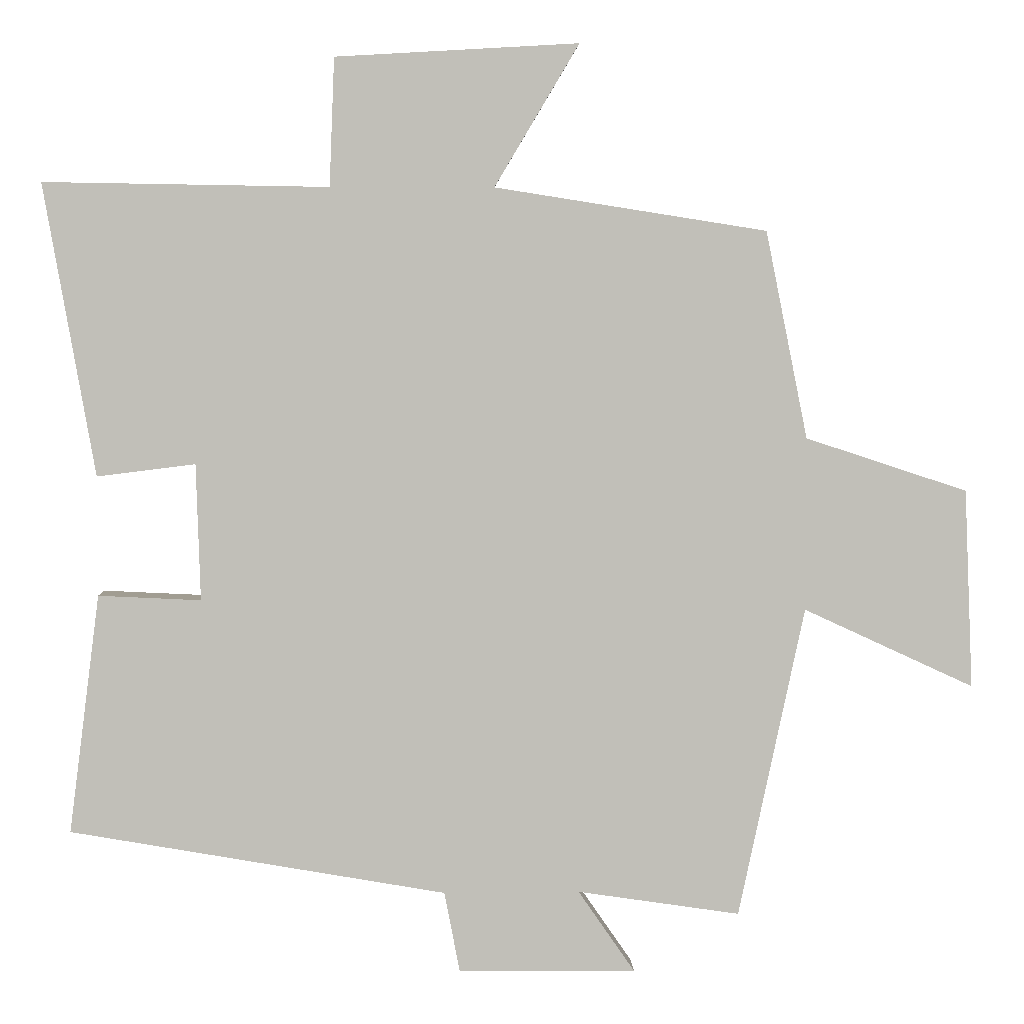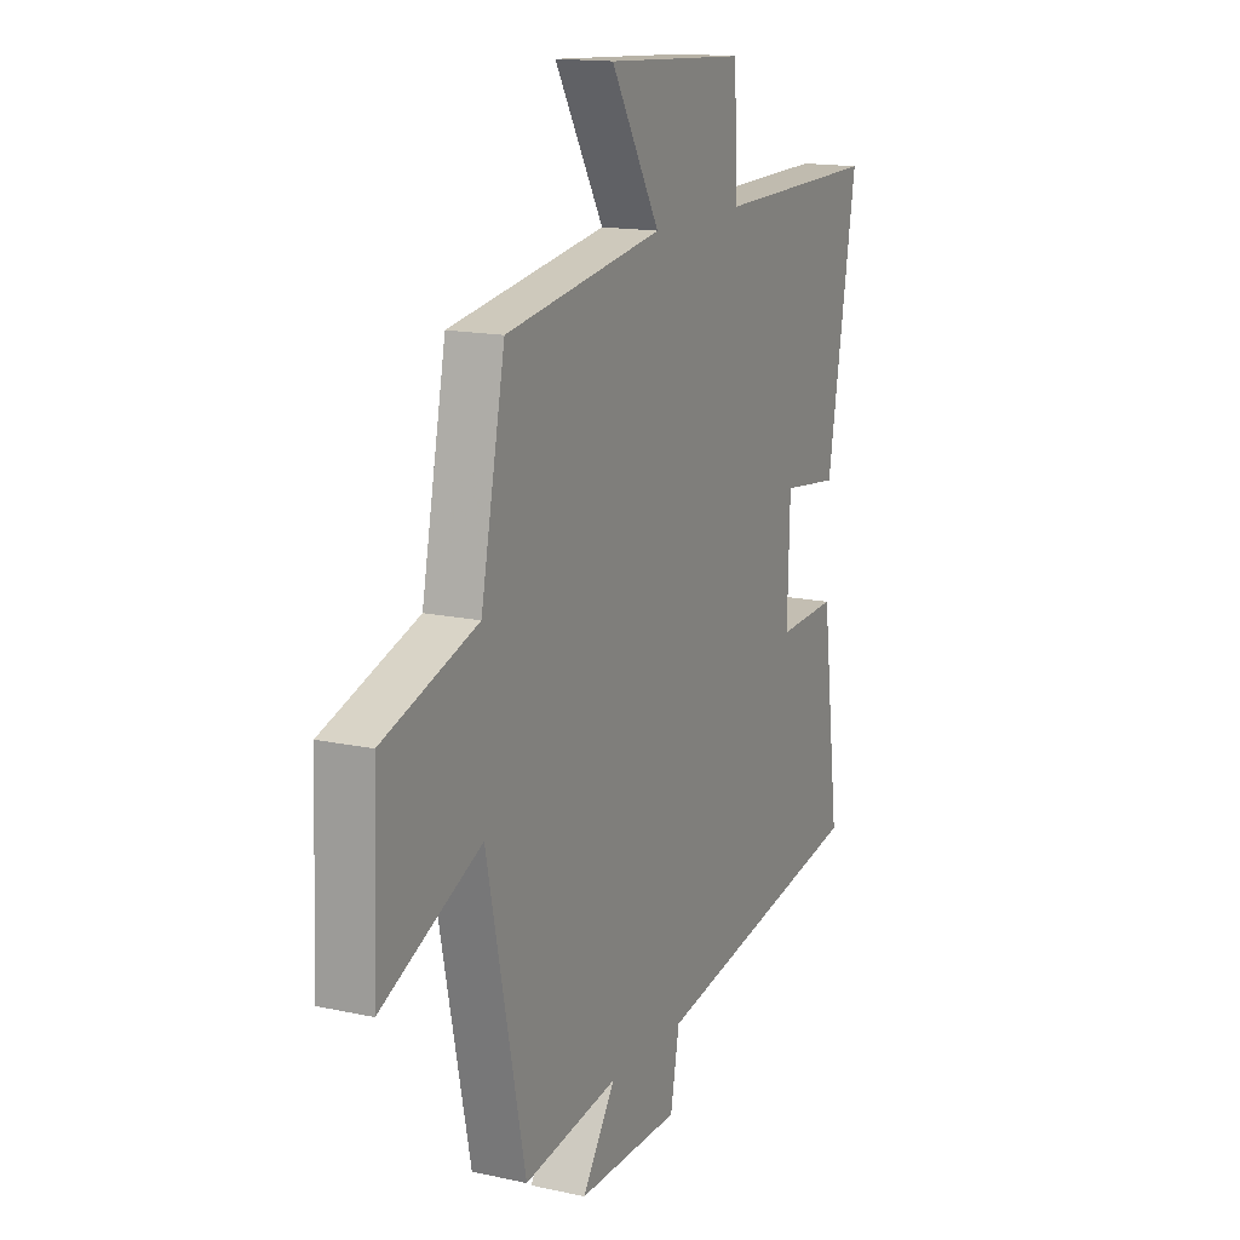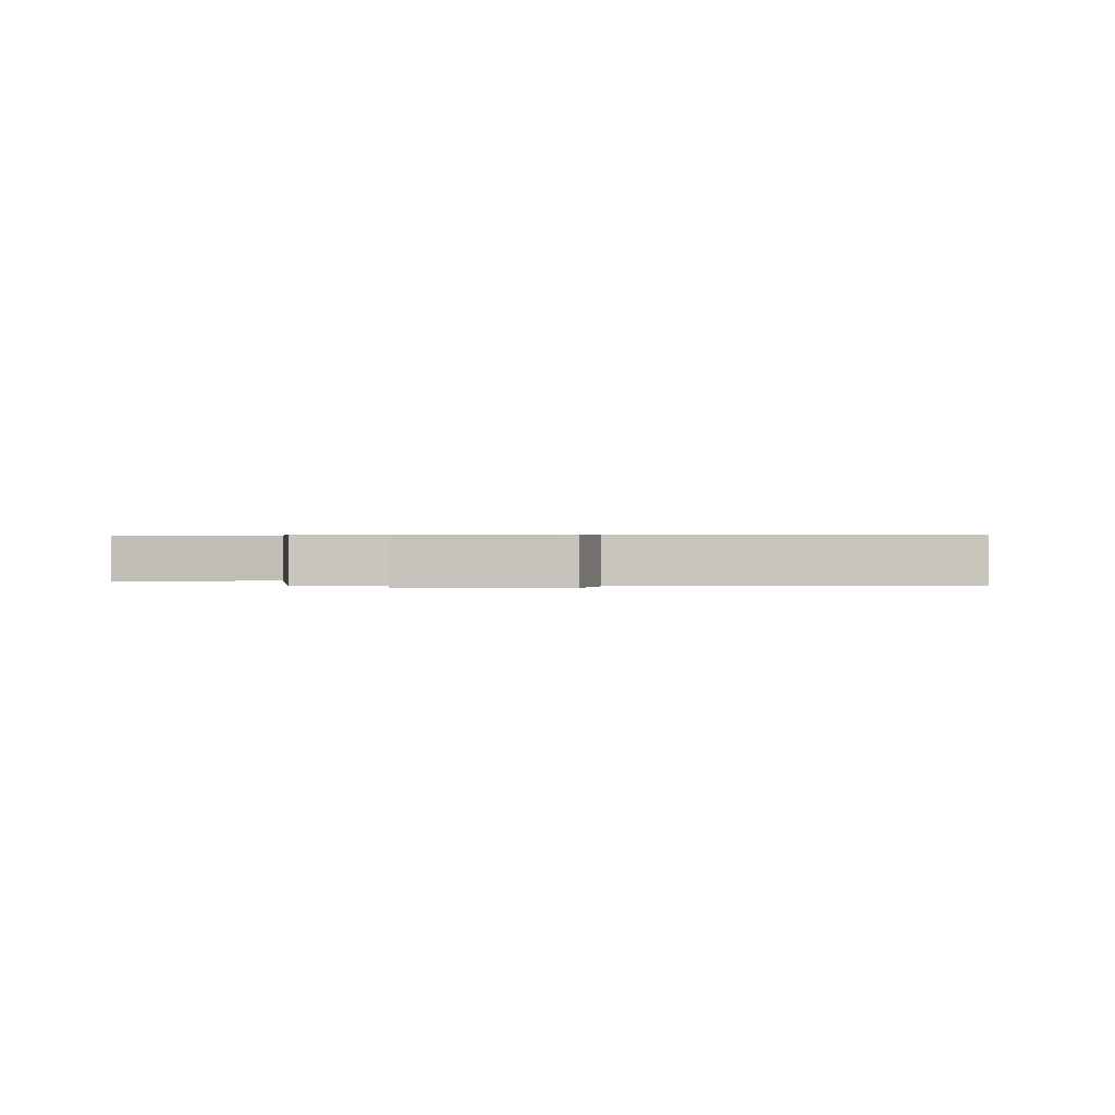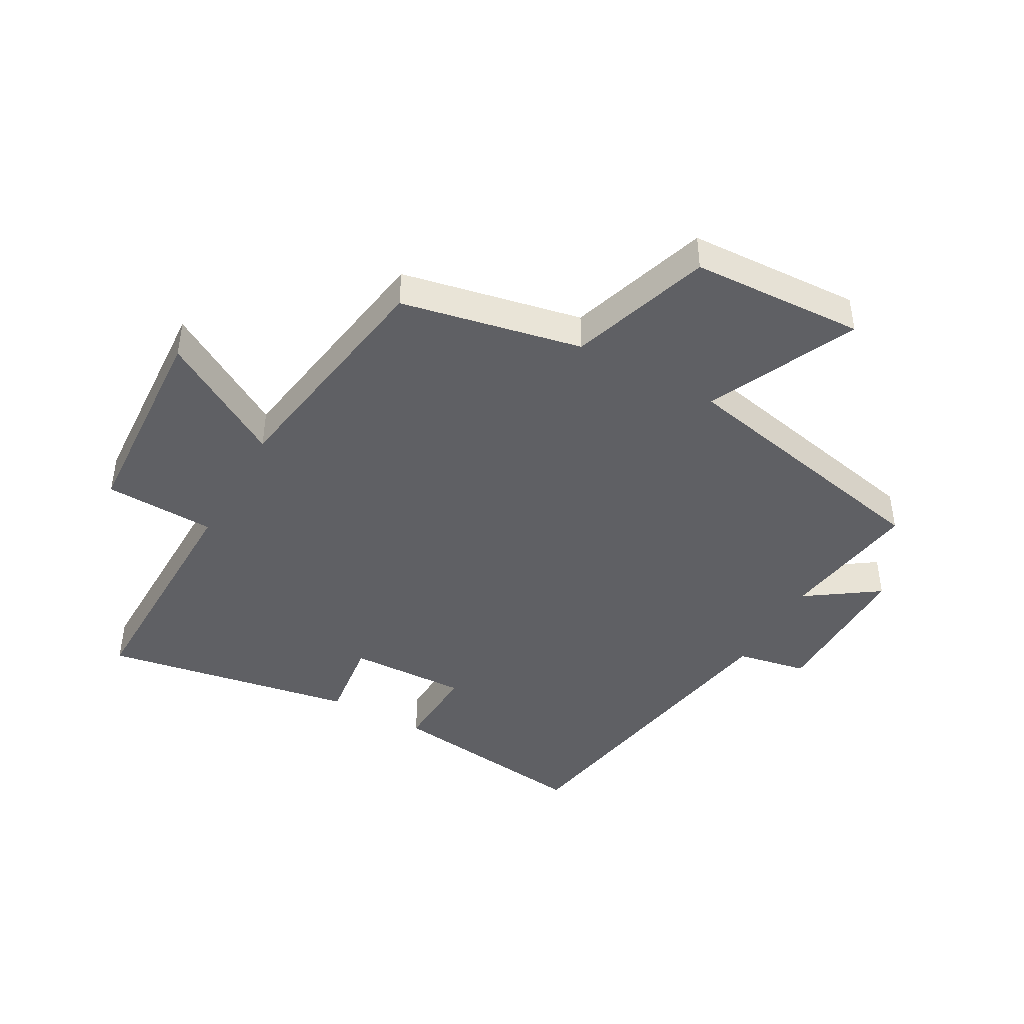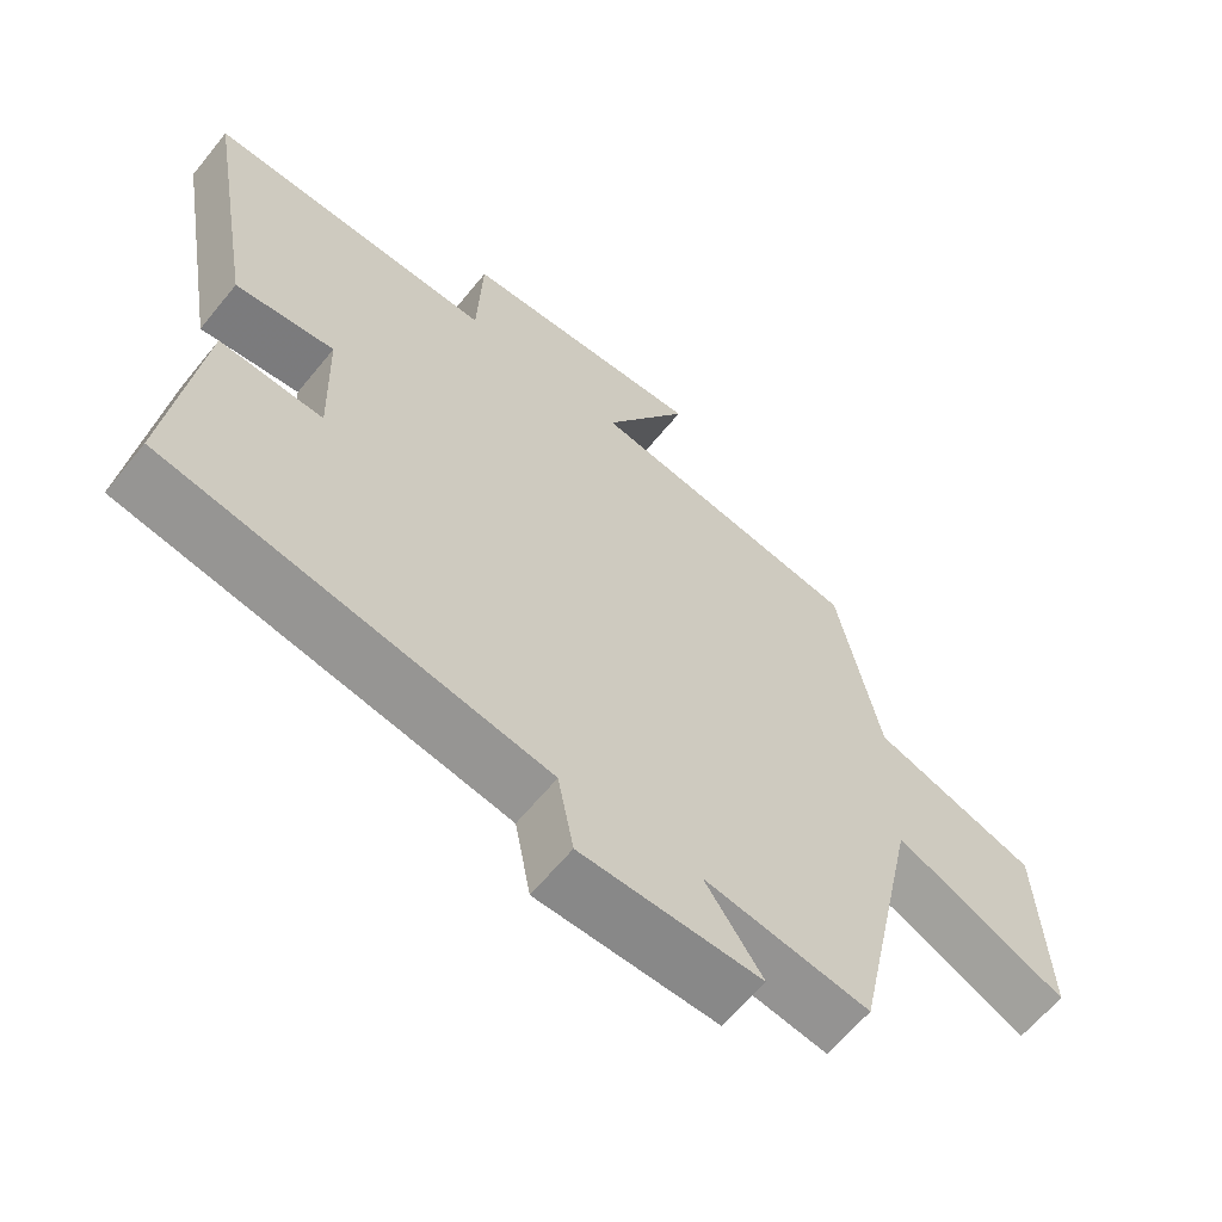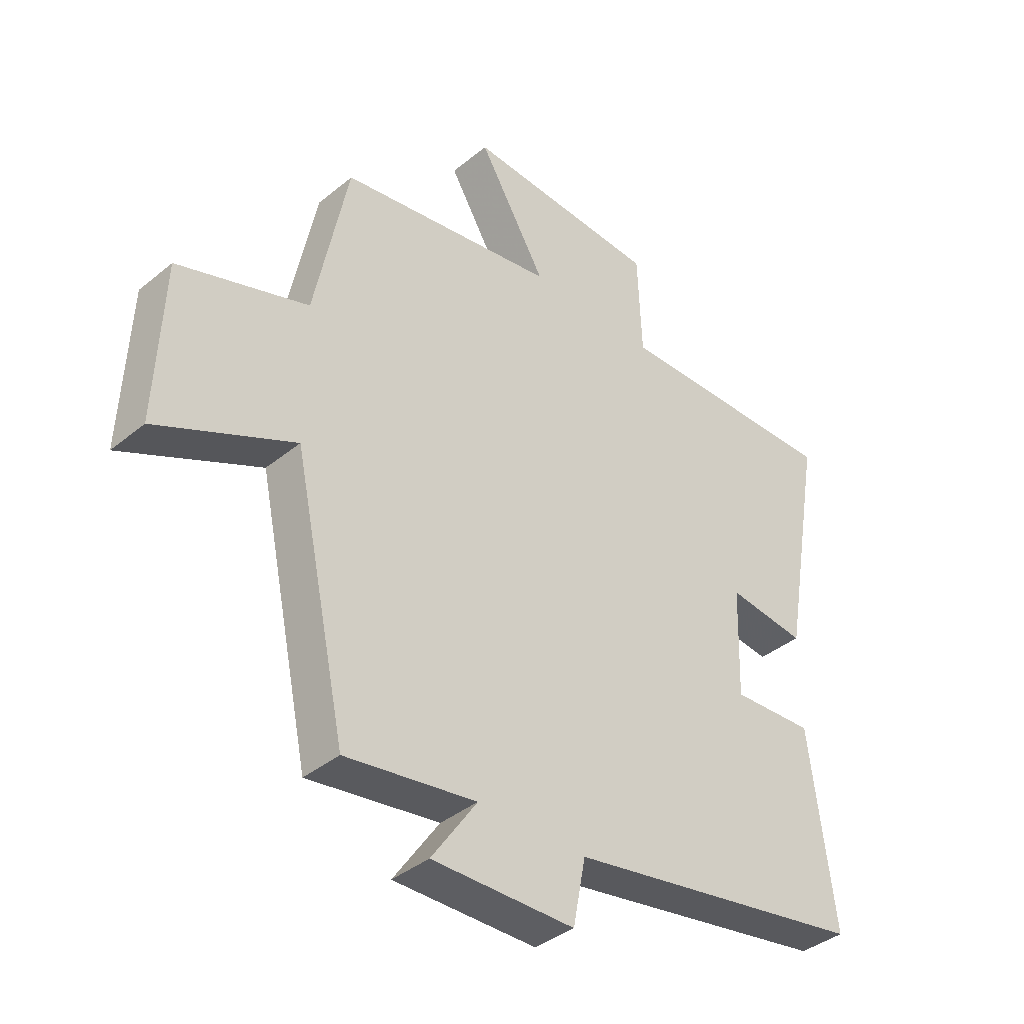
<metadata>
{"format":"obj","ext":"obj","renderer":"f3d","projection":"perspective","resolution":1024,"background":"white","views":[{"elev":4.1,"azim":-2.2,"up":"+Z"},{"elev":15.2,"azim":115.1,"up":"+Z"},{"elev":0.4,"azim":-175.9,"up":"+Y"},{"elev":-43.6,"azim":60.9,"up":"+Y"},{"elev":-62.6,"azim":-39.0,"up":"+Z"},{"elev":-38.7,"azim":135.8,"up":"+Z"}]}
</metadata>
<code>
v 0.441 0.07 0.44
v 0.5 0.07 0.148
v 0.728 0.07 0.073
v 0.74 0.07 -0.207
v 0.5 0.07 -0.096
v 0.407 0.07 -0.534
v 0.178 0.07 -0.5
v 0.258 0.07 -0.616
v 0.008 0.07 -0.614
v -0.014 0.07 -0.5
v -0.543 0.07 -0.408
v -0.5 0.07 -0.072
v -0.356 0.07 -0.079
v -0.362 0.07 0.113
v -0.5 0.07 0.096
v -0.572 0.07 0.506
v -0.172 0.07 0.5
v -0.165 0.07 0.68
v 0.177 0.07 0.7
v 0.058 0.07 0.5
v 0.441 0 0.44
v 0.5 0 0.148
v 0.728 0 0.073
v 0.74 0 -0.207
v 0.5 0 -0.096
v 0.407 0 -0.534
v 0.178 0 -0.5
v 0.258 0 -0.616
v 0.008 0 -0.614
v -0.014 0 -0.5
v -0.543 0 -0.408
v -0.5 0 -0.072
v -0.356 0 -0.079
v -0.362 0 0.113
v -0.5 0 0.096
v -0.572 0 0.506
v -0.172 0 0.5
v -0.165 0 0.68
v 0.177 0 0.7
v 0.058 0 0.5
f 17 18 19 20
f 17 20 1 2
f 14 15 16 17
f 13 14 17 2
f 10 11 12 13
f 10 13 2
f 7 8 9 10
f 7 10 2
f 5 6 7 2
f 2 3 4 5
f 40 39 38 37
f 22 21 40 37
f 37 36 35 34
f 22 37 34 33
f 33 32 31 30
f 22 33 30
f 30 29 28 27
f 22 30 27
f 22 27 26 25
f 25 24 23 22
f 1 21 22 2
f 2 22 23 3
f 3 23 24 4
f 4 24 25 5
f 5 25 26 6
f 6 26 27 7
f 7 27 28 8
f 8 28 29 9
f 9 29 30 10
f 10 30 31 11
f 11 31 32 12
f 12 32 33 13
f 13 33 34 14
f 14 34 35 15
f 15 35 36 16
f 16 36 37 17
f 17 37 38 18
f 18 38 39 19
f 19 39 40 20
f 20 40 21 1

</code>
